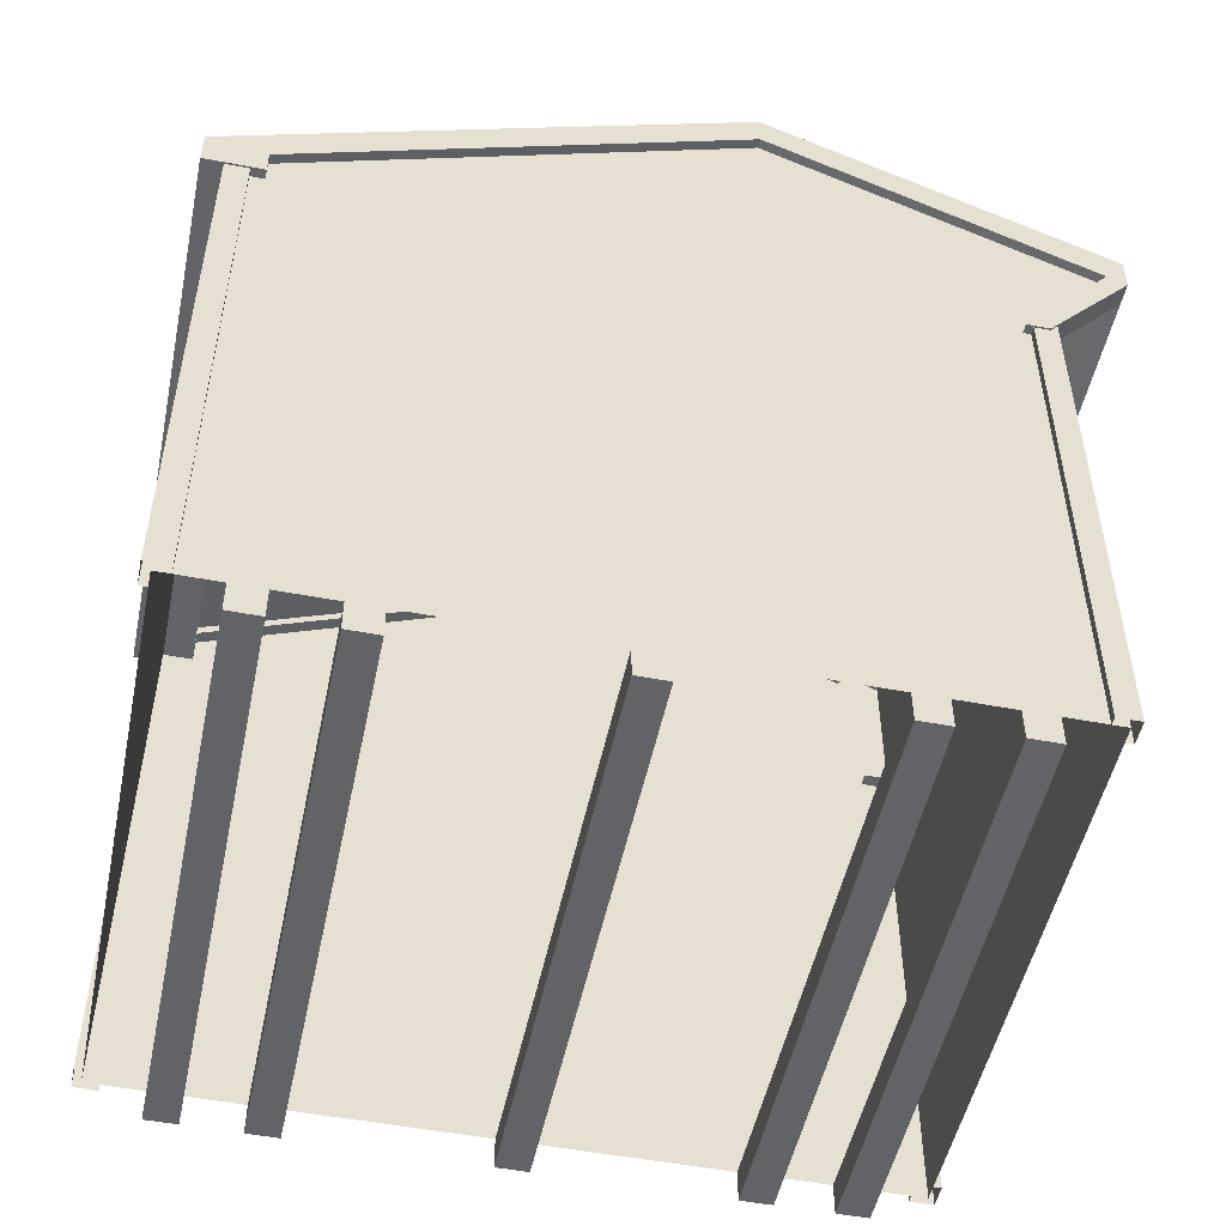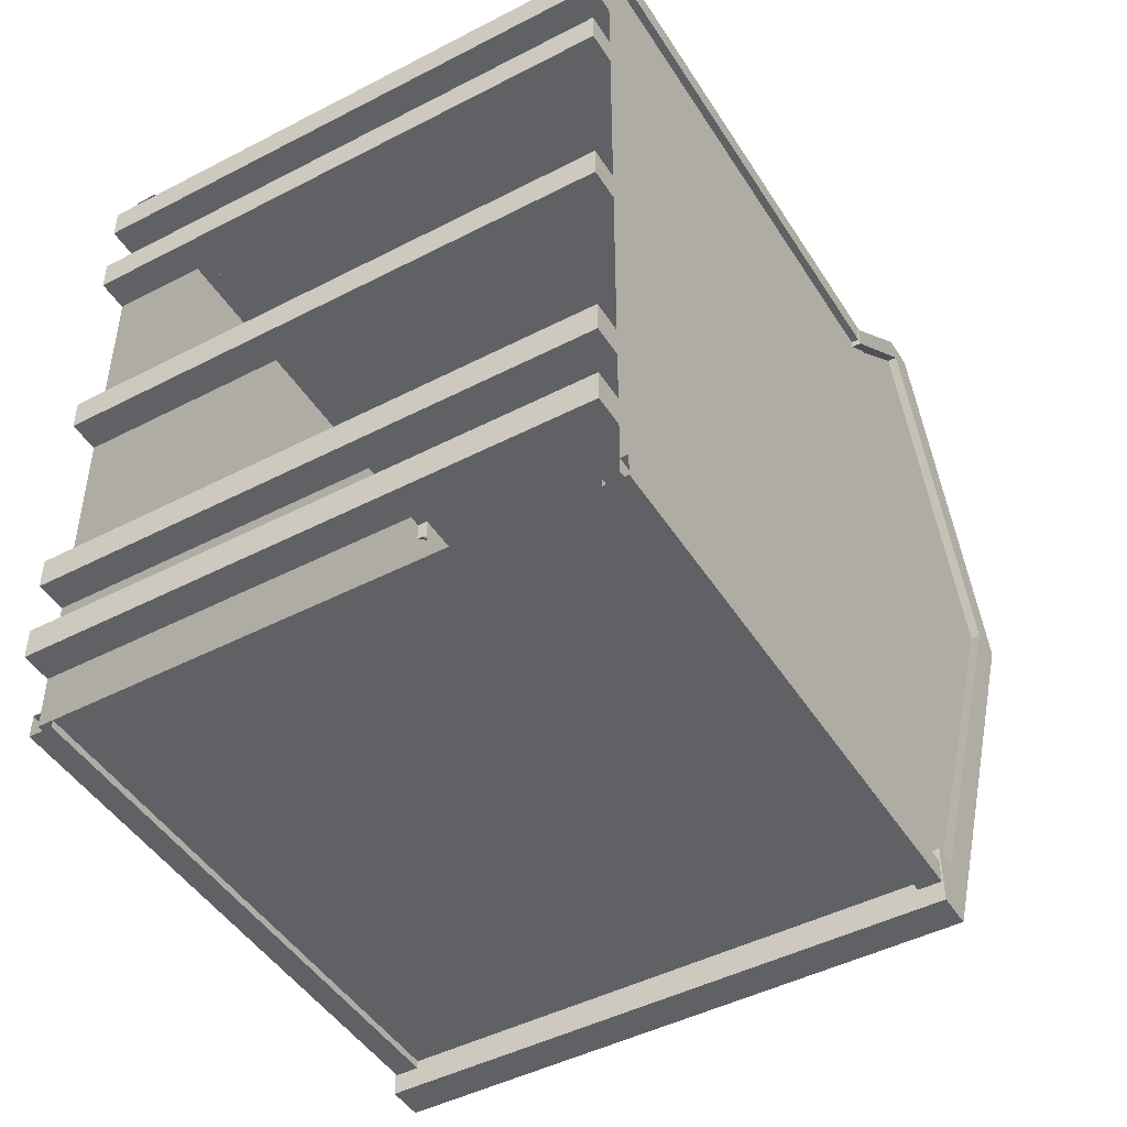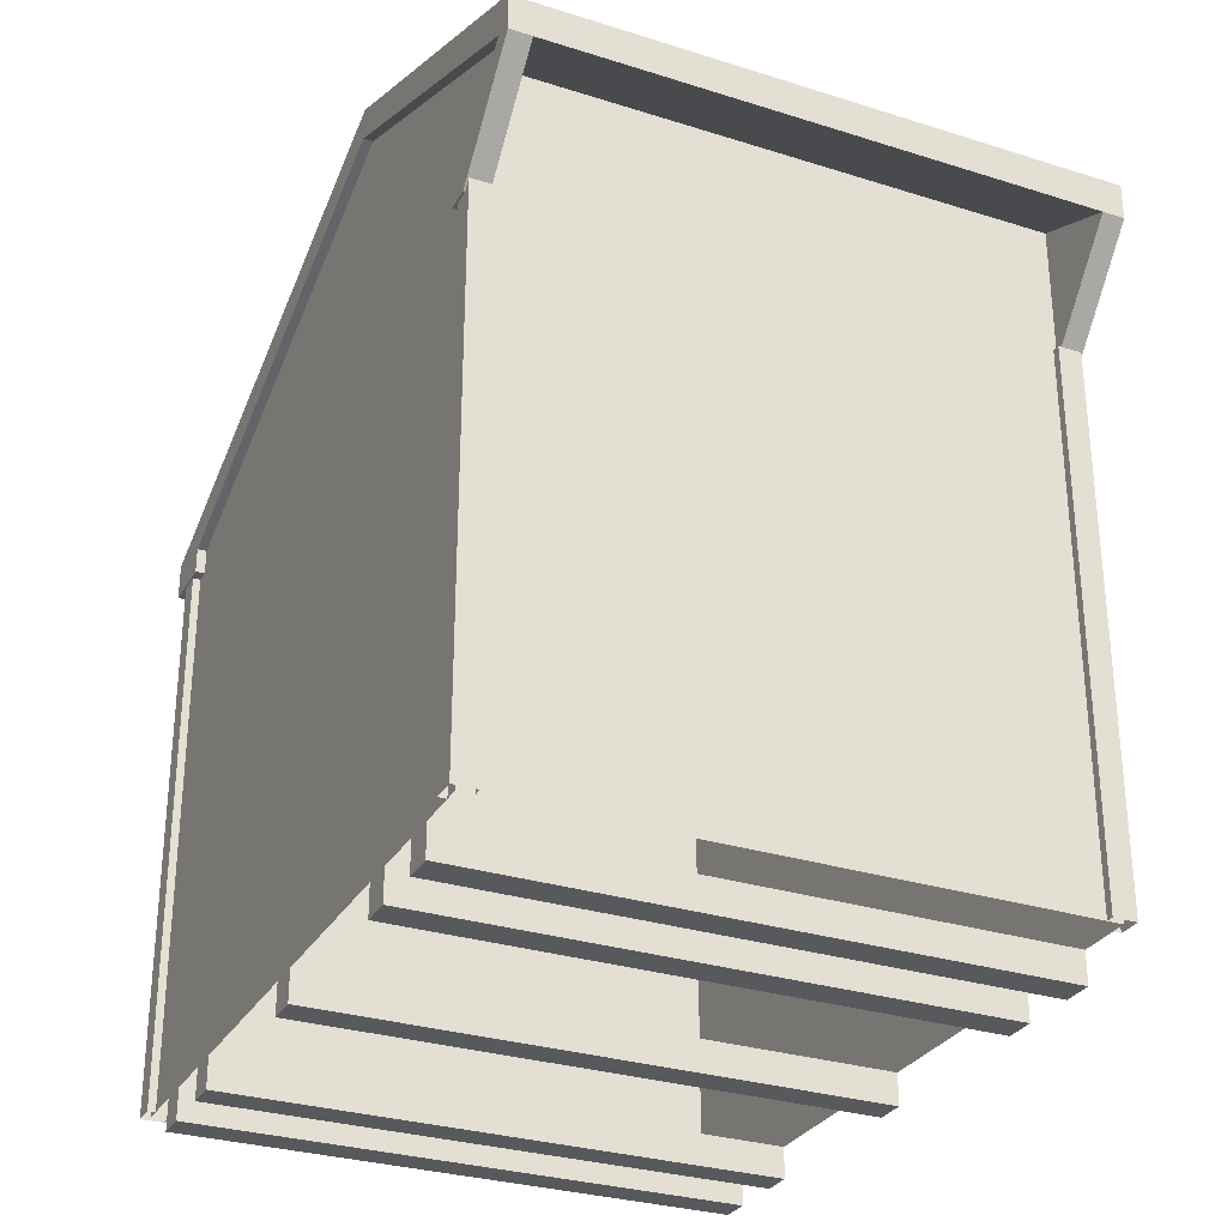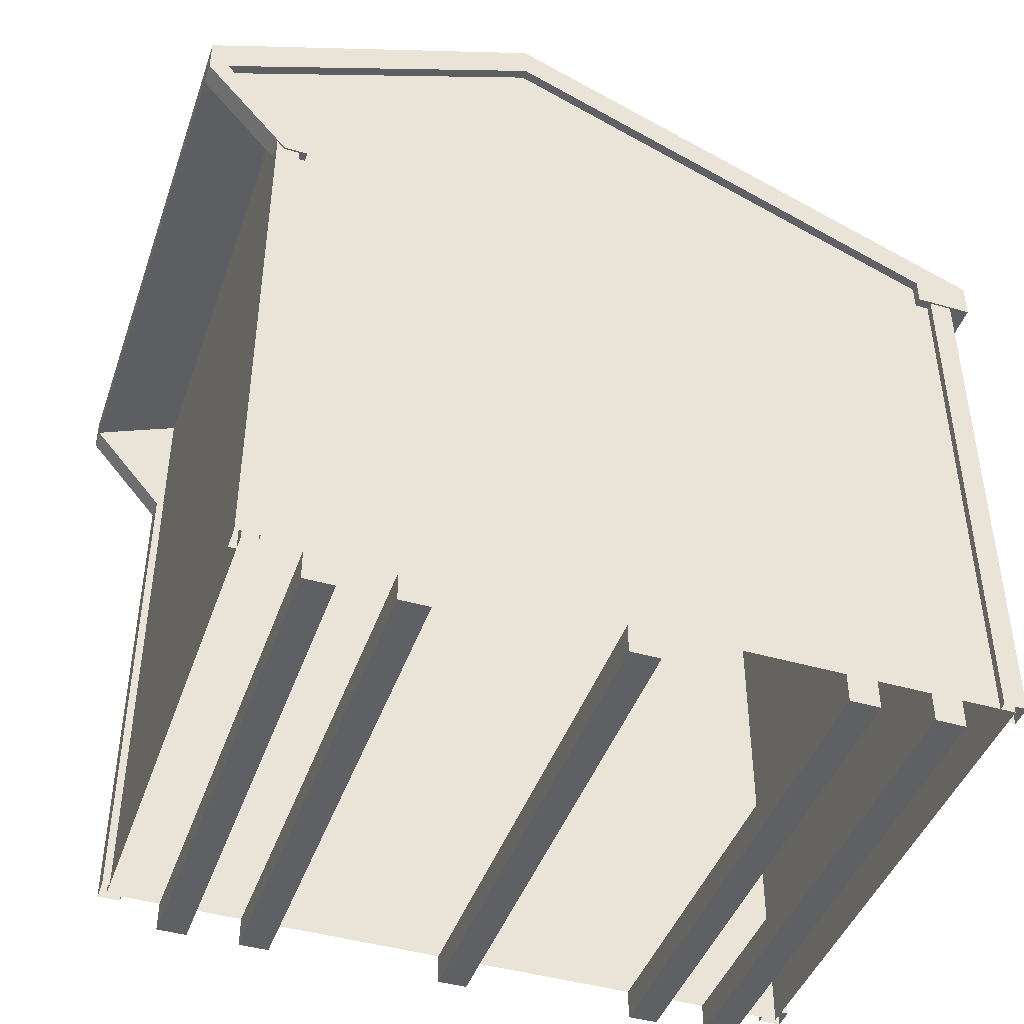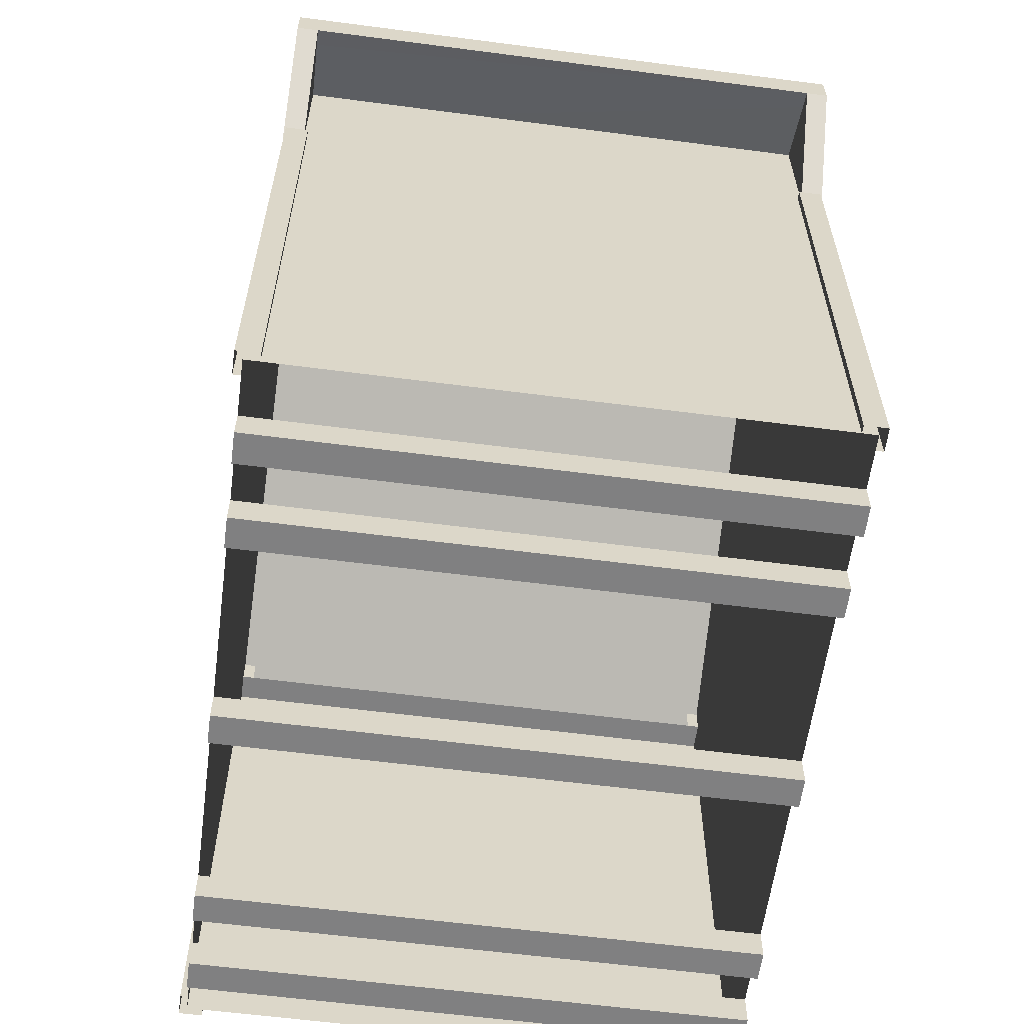
<metadata>
{"format":"obj","ext":"obj","renderer":"f3d","projection":"perspective","resolution":1024,"background":"white","views":[{"elev":-50.9,"azim":-101.8,"up":"+Y"},{"elev":-46.3,"azim":30.6,"up":"+Z"},{"elev":-29.9,"azim":-24.8,"up":"+Y"},{"elev":-43.8,"azim":71.2,"up":"+Y"},{"elev":-60.2,"azim":-7.6,"up":"+Y"}]}
</metadata>
<code>
o Quaker Sheds_6x8.obj
g default
v 0.8738 2.635 0.2698
v -0.8738 2.635 0.2698
v 0.8738 2.186 1.332
v -0.8738 2.186 1.332
v 0.8738 2.303 1.332
v -0.8738 2.303 1.332
v 0.8738 2.744 0.27
v -0.8738 2.744 0.27
v 0.9452 2.16 1.395
v 0.8738 2.276 1.395
v 0.9452 2.303 1.332
v 0.9452 2.276 1.395
v 0.8738 2.16 1.395
v 0.8738 1.832 1.111
v 0.8738 1.832 1.035
v 0.9452 2.186 1.332
v 0.9452 1.832 1.111
v 0.9452 1.832 1.035
v 0.9452 2.744 0.27
v 0.9452 2.635 0.2698
v 0.8738 2.052 -1.395
v 0.9452 2.052 -1.395
v 0.8738 2.017 -1.205
v 0.8738 1.932 -1.205
v 0.8738 1.932 -1.395
v 0.9452 1.932 -1.395
v 0.9452 2.017 -1.205
v 0.9452 1.932 -1.205
v -0.9452 2.16 1.395
v -0.8738 2.276 1.395
v -0.9452 2.303 1.332
v -0.9452 2.276 1.395
v -0.8738 2.16 1.395
v -0.8738 1.832 1.111
v -0.8738 1.832 1.035
v -0.9452 2.186 1.332
v -0.9452 1.832 1.035
v -0.9452 1.832 1.111
v -0.9452 2.744 0.27
v -0.9452 2.635 0.2698
v -0.8738 2.052 -1.395
v -0.9452 2.052 -1.395
v -0.8738 2.017 -1.205
v -0.8738 1.932 -1.205
v -0.8738 1.932 -1.395
v -0.9452 1.932 -1.205
v -0.9452 1.932 -1.395
v -0.9452 2.017 -1.205
v 0.8636 0.1016 -1.327
v 0.9398 0.1016 -1.251
v 0.9398 0.1016 -1.327
v 0.8636 1.972 -1.327
v 0.9398 1.972 -1.327
v 0.9398 1.972 -1.251
v 0.8636 0.1016 1.137
v 0.9398 0.1016 1.061
v 0.9398 0.1016 1.137
v 0.8636 1.862 1.137
v 0.9398 1.862 1.137
v 0.9398 1.862 1.061
v -0.8636 0.1016 -1.327
v -0.9398 0.1016 -1.251
v -0.9398 0.1016 -1.327
v -0.8636 1.972 -1.327
v -0.9398 1.972 -1.327
v -0.9398 1.972 -1.251
v -0.8636 0.1016 1.137
v -0.9398 0.1016 1.061
v -0.9398 0.1016 1.137
v -0.8636 1.862 1.137
v -0.9398 1.862 1.137
v -0.9398 1.862 1.061
v 0.8636 0.1016 -1.302
v 0.8636 1.972 -1.302
v -0.8636 1.972 -1.302
v -0.8636 0.1016 -1.302
v 0.9144 1.972 -1.251
v 0.9144 0.1016 -1.251
v 0.9144 0.1016 1.061
v 0.9144 1.862 1.061
v 0.8636 1.862 1.111
v 0.8636 0.1016 1.111
v -0.8636 0.1016 1.111
v -0.8636 1.862 1.111
v -0.9144 1.972 -1.251
v -0.9144 0.1016 -1.251
v -0.9144 0.1016 1.061
v -0.9144 1.862 1.061
v -0.8966 1.832 1.035
v -0.8966 1.832 1.111
v -0.8966 2.16 1.395
v -0.8966 2.276 1.395
v -0.8966 2.303 1.332
v -0.8966 2.744 0.27
v -0.8966 2.052 -1.395
v -0.8966 1.932 -1.395
v -0.8966 1.932 -1.205
v -0.8966 2.017 -1.205
v -0.8966 2.635 0.2698
v -0.8966 2.186 1.332
v 0.8966 1.832 1.035
v 0.8966 1.832 1.111
v 0.8966 2.16 1.395
v 0.8966 2.276 1.395
v 0.8966 2.303 1.332
v 0.8966 2.744 0.27
v 0.8966 2.052 -1.395
v 0.8966 1.932 -1.395
v 0.8966 1.932 -1.205
v 0.8966 2.017 -1.205
v 0.8966 2.635 0.2698
v 0.8966 2.186 1.332
v -0.9144 0.1016 -1.122
v 0.9144 0.1016 -1.122
v 0.9144 0.1016 -1.02
v -0.9144 0.1016 -1.02
v -0.9144 0 -1.122
v -0.9144 0 -1.02
v 0.9144 0 -1.02
v 0.9144 0 -1.122
v -0.9144 0.1016 -0.842
v 0.9144 0.1016 -0.842
v 0.9144 0.1016 -0.7404
v -0.9144 0.1016 -0.7404
v -0.9144 0 -0.842
v -0.9144 0 -0.7404
v 0.9144 0 -0.7404
v 0.9144 0 -0.842
v -0.9144 0.1016 0.932
v 0.9144 0.1016 0.932
v 0.9144 0.1016 0.8304
v -0.9144 0.1016 0.8304
v -0.9144 0 0.932
v -0.9144 0 0.8304
v 0.9144 0 0.8304
v 0.9144 0 0.932
v -0.9144 0.1016 0.652
v 0.9144 0.1016 0.652
v 0.9144 0.1016 0.5504
v -0.9144 0.1016 0.5504
v -0.9144 0 0.652
v -0.9144 0 0.5504
v 0.9144 0 0.5504
v 0.9144 0 0.652
v -0.9144 0.1016 -0.1458
v 0.9144 0.1016 -0.1458
v 0.9144 0.1016 -0.0442
v -0.9144 0.1016 -0.0442
v -0.9144 0 -0.1458
v -0.9144 0 -0.0442
v 0.9144 0 -0.0442
v 0.9144 0 -0.1458
v 0.9144 0.1016 -1.205
v 0.9144 1.832 -1.205
v 0.9144 2.017 -1.205
v 0.9144 0.1016 -0.04674
v 0.9144 1.832 -0.04674
v 0.9144 2.635 0.2698
v 0.9144 0.1016 0.5324
v 0.9144 1.832 0.5324
v 0.9144 2.19 1.335
v 0.9144 1.932 1.111
v 0.9144 1.832 1.111
v 0.9144 1.932 -1.302
v 0.9144 1.832 -1.302
v 0.9144 0.1016 1.111
v 0.9144 0.1016 -1.302
v 0.9452 2.187 1.332
v 0.9452 2.16 1.395
v 0.9452 2.303 1.332
v 0.9452 2.276 1.395
v 0.9452 2.186 1.332
v 0.9452 1.832 1.111
v 0.9452 1.832 1.035
v 0.9452 2.744 0.27
v 0.9452 2.635 0.2698
v 0.9452 2.052 -1.395
v 0.9452 1.932 -1.395
v 0.9452 2.017 -1.205
v 0.9452 1.932 -1.205
v -0.9144 0.1016 -1.205
v -0.9144 1.832 -1.205
v -0.9144 2.017 -1.205
v -0.9144 0.1016 -0.04674
v -0.9144 1.832 -0.04674
v -0.9144 2.635 0.2698
v -0.9144 0.1016 0.5324
v -0.9144 1.832 0.5324
v -0.9144 2.19 1.335
v -0.9144 1.932 1.111
v -0.9144 1.832 1.111
v -0.9144 1.932 -1.302
v -0.9144 1.832 -1.302
v -0.9144 0.1016 1.111
v -0.9144 0.1016 -1.302
v -0.9452 2.187 1.332
v -0.9452 2.16 1.395
v -0.9452 2.303 1.332
v -0.9452 2.276 1.395
v -0.9452 2.186 1.332
v -0.9452 1.832 1.035
v -0.9452 1.832 1.111
v -0.9452 2.744 0.27
v -0.9452 2.635 0.2698
v -0.9452 2.052 -1.395
v -0.9452 1.932 -1.205
v -0.9452 1.932 -1.395
v -0.9452 2.017 -1.205
v 0.8738 1.832 1.035
v 0.8738 2.187 1.332
v 0.8738 2.325 1.006
v 0.8738 1.969 0.7085
v -0.8738 1.832 1.035
v -0.8738 2.187 1.332
v -0.8738 2.325 1.006
v -0.8738 1.969 0.7085
v 0.9144 2.312 1.111
v -0.9144 2.312 1.111
v 0.9144 1.832 1.111
v -0.9144 1.832 1.111
v 0.9144 0.1016 1.111
v -0.9144 0.1016 1.111
v 0.9144 1.932 -1.302
v -0.9144 1.932 -1.302
v -0.9144 1.832 -1.302
v 0.9144 1.832 -1.302
v 0.9144 0.1016 -1.302
v -0.9144 0.1016 -1.302
v -0.9144 0.1016 -1.122
v -0.9144 0.1016 -1.02
v -0.9144 0 -1.122
v -0.9144 0 -1.02
v -0.9144 0.1016 -0.842
v -0.9144 0.1016 -0.7404
v -0.9144 0 -0.842
v -0.9144 0 -0.7404
v -0.9144 0.1016 0.932
v -0.9144 0.1016 0.8304
v -0.9144 0 0.932
v -0.9144 0 0.8304
v -0.9144 0.1016 0.652
v -0.9144 0.1016 0.5504
v -0.9144 0 0.652
v -0.9144 0 0.5504
v -0.9144 0.1016 -0.1458
v -0.9144 0.1016 -0.0442
v -0.9144 0 -0.1458
v -0.9144 0 -0.0442
v 0.9144 0.1016 -1.122
v 0.9144 0.1016 -1.02
v 0.9144 0 -1.02
v 0.9144 0 -1.122
v 0.9144 0.1016 -0.842
v 0.9144 0.1016 -0.7404
v 0.9144 0 -0.7404
v 0.9144 0 -0.842
v 0.9144 0.1016 0.932
v 0.9144 0.1016 0.8304
v 0.9144 0 0.8304
v 0.9144 0 0.932
v 0.9144 0.1016 0.652
v 0.9144 0.1016 0.5504
v 0.9144 0 0.5504
v 0.9144 0 0.652
v 0.9144 0.1016 -0.1458
v 0.9144 0.1016 -0.0442
v 0.9144 0 -0.0442
v 0.9144 0 -0.1458
v 0.8738 2.16 1.395
v 0.8738 1.832 1.111
v 0.8738 1.832 1.035
v 0.8738 2.187 1.332
v -0.8738 2.16 1.395
v -0.8738 1.832 1.111
v -0.8738 1.832 1.035
v -0.8738 2.187 1.332
v 0.8738 2.303 1.332
v -0.8738 2.303 1.332
v 0.8738 2.744 0.27
v -0.8738 2.744 0.27
v 0.8738 2.276 1.395
v 0.8738 2.16 1.395
v 0.8738 1.932 -1.205
v 0.8738 1.932 -1.395
v -0.8738 2.276 1.395
v -0.8738 2.16 1.395
v -0.8738 1.932 -1.205
v -0.8738 1.932 -1.395
v 0.8738 2.325 1.006
v -0.8738 2.325 1.006
v -0.8738 2.187 1.332
v 0.8738 2.186 1.332
v 0.9452 2.187 1.332
v -0.9452 2.187 1.332
v -0.8966 2.187 1.332
v 0.8966 2.187 1.332
v 0.8738 2.744 0.27
v -0.8738 2.744 0.27
v -0.8738 2.052 -1.395
v 0.8738 2.052 -1.395
g Shed
f 167 165 153
f 165 154 153
f 165 164 154
f 164 155 154
f 153 154 156
f 154 157 156
f 154 155 157
f 155 158 157
f 156 157 159
f 157 160 159
f 159 160 166
f 160 163 166
f 157 158 160
f 158 161 160
f 160 162 163
f 161 162 160
g Sides
f 178 179 180
f 177 179 178
f 177 175 179
f 175 176 179
f 174 168 173
f 168 169 173
f 176 170 172
f 176 175 170
f 172 171 169
f 170 171 172
g Shed
f 182 195 181
f 182 193 195
f 192 193 182
f 183 192 182
f 185 181 184
f 185 182 181
f 183 182 185
f 186 183 185
f 191 187 194
f 191 188 187
f 188 184 187
f 188 185 184
f 190 188 191
f 190 189 188
f 186 185 188
f 189 186 188
g Sides
f 208 207 206
f 208 205 207
f 203 205 208
f 204 203 208
f 203 204 198
f 198 204 200
f 199 198 200
f 199 200 197
f 196 201 202
f 197 196 202
f 210 211 209
f 211 212 209
f 215 214 213
f 216 215 213
g Shed
f 220 222 221
f 219 220 221
f 218 220 219
f 217 218 219
f 226 227 228
f 225 226 228
f 223 226 225
f 224 223 225
g Floor
f 230 229 231
f 230 231 232
f 234 233 235
f 234 235 236
f 237 240 239
f 237 238 240
f 241 244 243
f 241 242 244
f 246 245 247
f 246 247 248
f 249 250 251
f 252 249 251
f 253 254 255
f 256 253 255
f 259 258 260
f 258 257 260
f 263 262 264
f 262 261 264
f 265 266 267
f 268 265 267
f 113 114 120
f 113 120 117
f 117 120 118
f 120 119 118
f 115 116 118
f 115 118 119
f 114 113 116
f 114 116 115
f 121 122 128
f 121 128 125
f 125 128 126
f 128 127 126
f 123 124 126
f 123 126 127
f 122 121 124
f 122 124 123
f 145 146 152
f 145 152 149
f 149 152 150
f 152 151 150
f 147 148 150
f 147 150 151
f 146 145 148
f 146 148 147
f 140 143 142
f 140 139 143
f 143 144 141
f 142 143 141
f 138 141 144
f 138 137 141
f 139 140 137
f 139 137 138
f 132 135 134
f 132 131 135
f 135 136 133
f 134 135 133
f 130 133 136
f 130 129 133
f 131 132 129
f 131 129 130
g Sides
f 272 271 270
f 269 272 270
f 276 273 274
f 275 276 274
f 15 101 102
f 15 102 14
f 102 103 14
f 103 13 14
f 103 104 13
f 104 10 13
g Roof
f 104 105 10
f 105 5 10
f 105 106 5
f 106 7 5
f 7 106 107
f 7 107 21
g Sides
f 21 107 108
f 21 108 25
f 25 108 109
f 25 109 24
g Shed
f 109 110 24
f 110 23 24
f 110 111 23
f 111 1 23
f 1 111 112
f 1 112 3
g Sides
f 101 18 17
f 101 17 102
f 17 9 102
f 9 103 102
f 9 12 103
f 12 104 103
g Roof
f 12 11 104
f 11 105 104
f 11 19 105
f 19 106 105
f 106 19 22
f 106 22 107
g Sides
f 107 22 26
f 107 26 108
f 108 26 28
f 108 28 109
g Shed
f 28 27 109
f 27 110 109
f 27 20 110
f 20 111 110
f 111 20 16
f 111 16 112
g Sides
f 37 89 90
f 38 37 90
f 91 38 90
f 91 29 38
f 92 29 91
f 92 32 29
g Roof
f 93 32 92
f 93 31 32
f 94 31 93
f 94 39 31
f 39 94 95
f 42 39 95
g Sides
f 42 95 96
f 47 42 96
f 47 96 97
f 46 47 97
g Shed
f 98 46 97
f 98 48 46
f 99 48 98
f 99 40 48
f 40 99 100
f 36 40 100
g Sides
f 89 35 34
f 90 89 34
f 33 90 34
f 33 91 90
f 30 91 33
f 30 92 91
g Roof
f 6 92 30
f 6 93 92
f 8 93 6
f 8 94 93
f 94 8 41
f 95 94 41
g Sides
f 95 41 45
f 96 95 45
f 96 45 44
f 97 96 44
g Shed
f 43 97 44
f 43 98 97
f 2 98 43
f 2 99 98
f 99 2 4
f 100 99 4
g Sides
f 294 295 89
f 37 294 89
f 296 293 18
f 296 18 101
g Trim
f 58 82 55
f 58 81 82
f 57 59 55
f 59 58 55
f 56 60 57
f 60 59 57
f 80 56 79
f 80 60 56
f 54 77 78
f 50 54 78
f 51 54 50
f 53 54 51
f 53 51 49
f 52 53 49
f 52 49 73
f 74 52 73
f 61 64 76
f 64 75 76
f 63 65 61
f 65 64 61
f 66 63 62
f 66 65 63
f 85 62 86
f 85 66 62
f 72 88 87
f 68 72 87
f 72 68 69
f 71 72 69
f 71 69 67
f 70 71 67
f 83 70 67
f 84 70 83
g Shed
f 290 289 292
f 291 290 292
f 291 292 282
f 291 282 286
g Sides
f 281 286 282
f 281 285 286
g Roof
f 277 285 281
f 277 278 285
f 279 278 277
f 279 280 278
g Sides
f 288 284 283
f 288 283 287
f 299 300 284
f 299 284 288
g Roof
f 298 297 300
f 298 300 299

</code>
